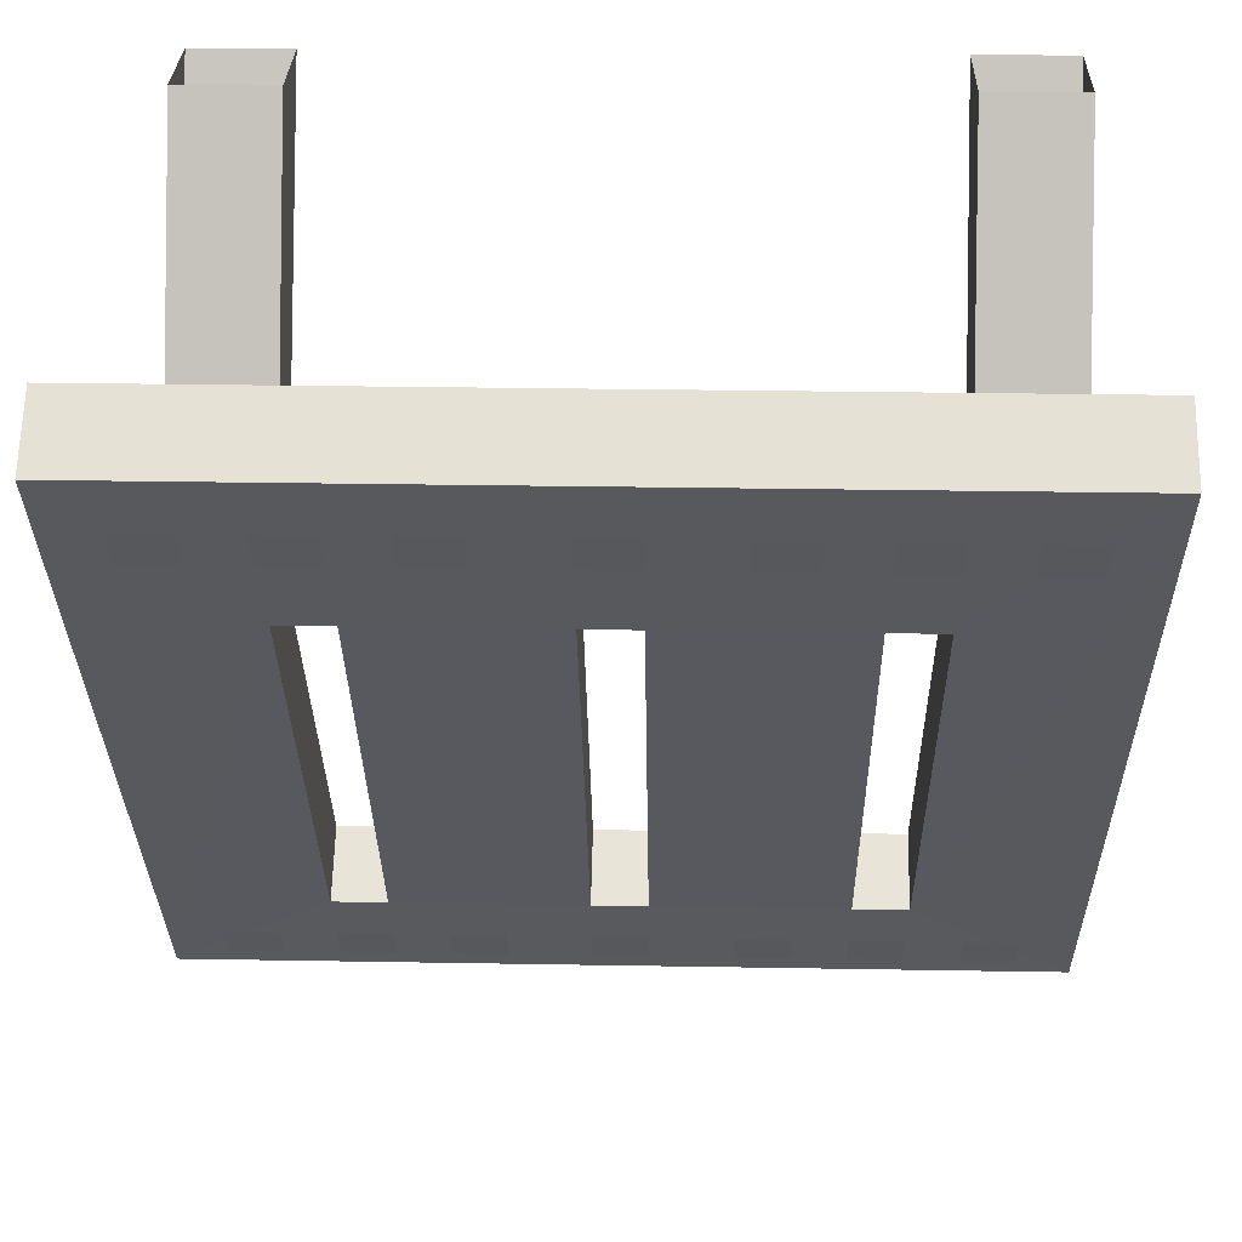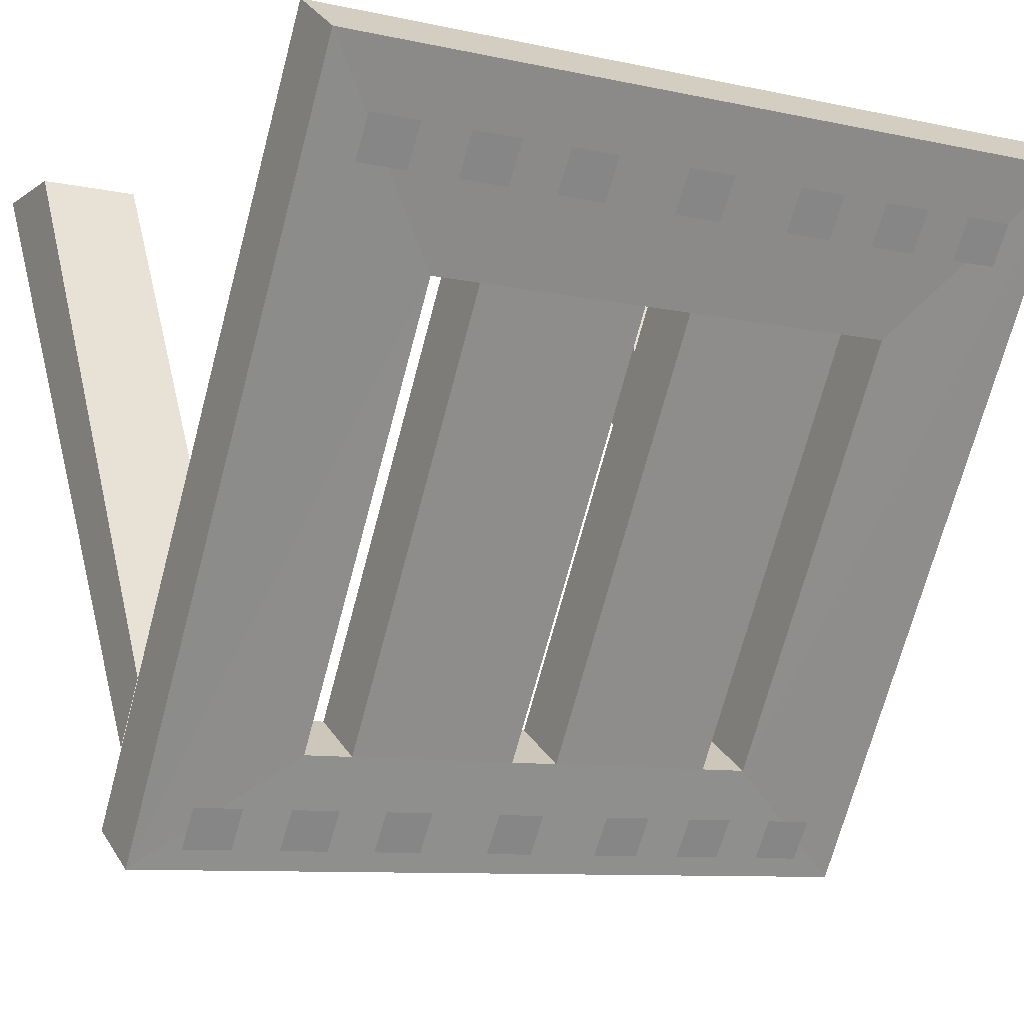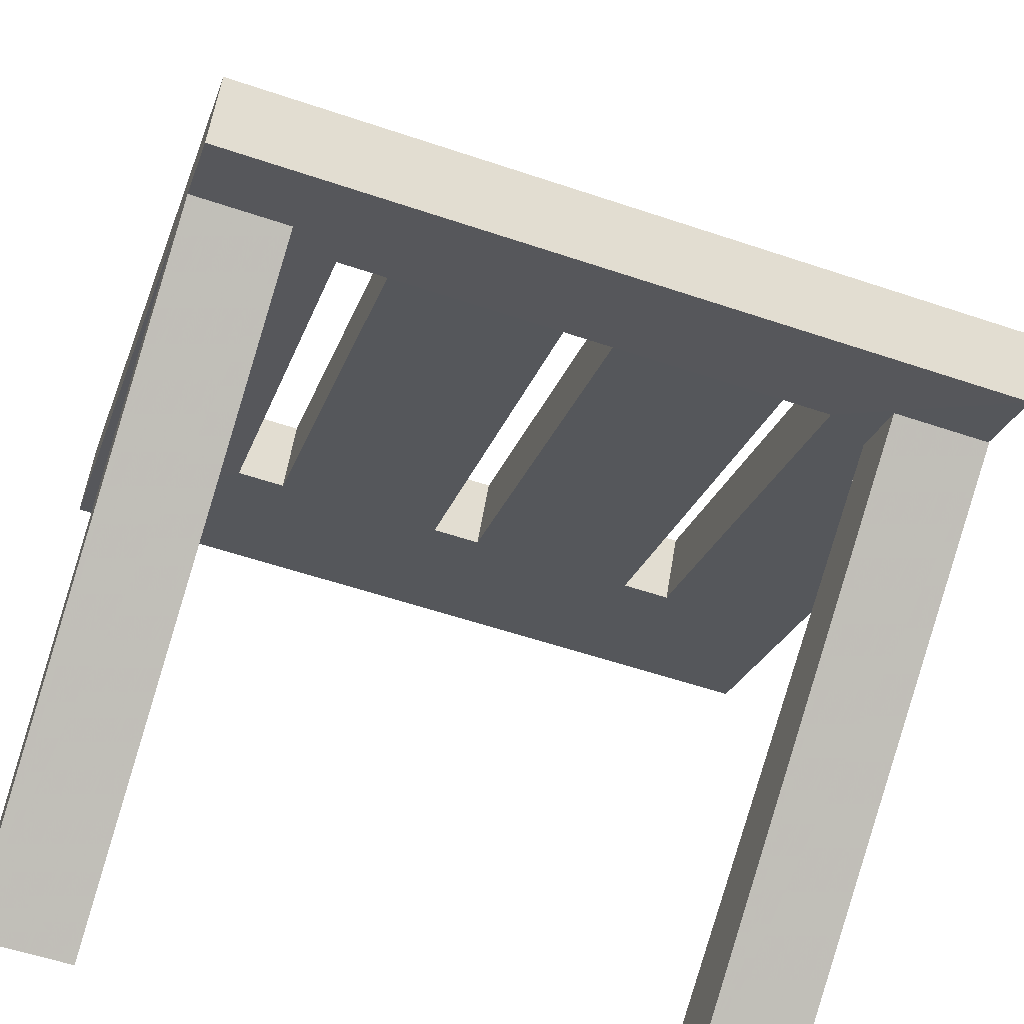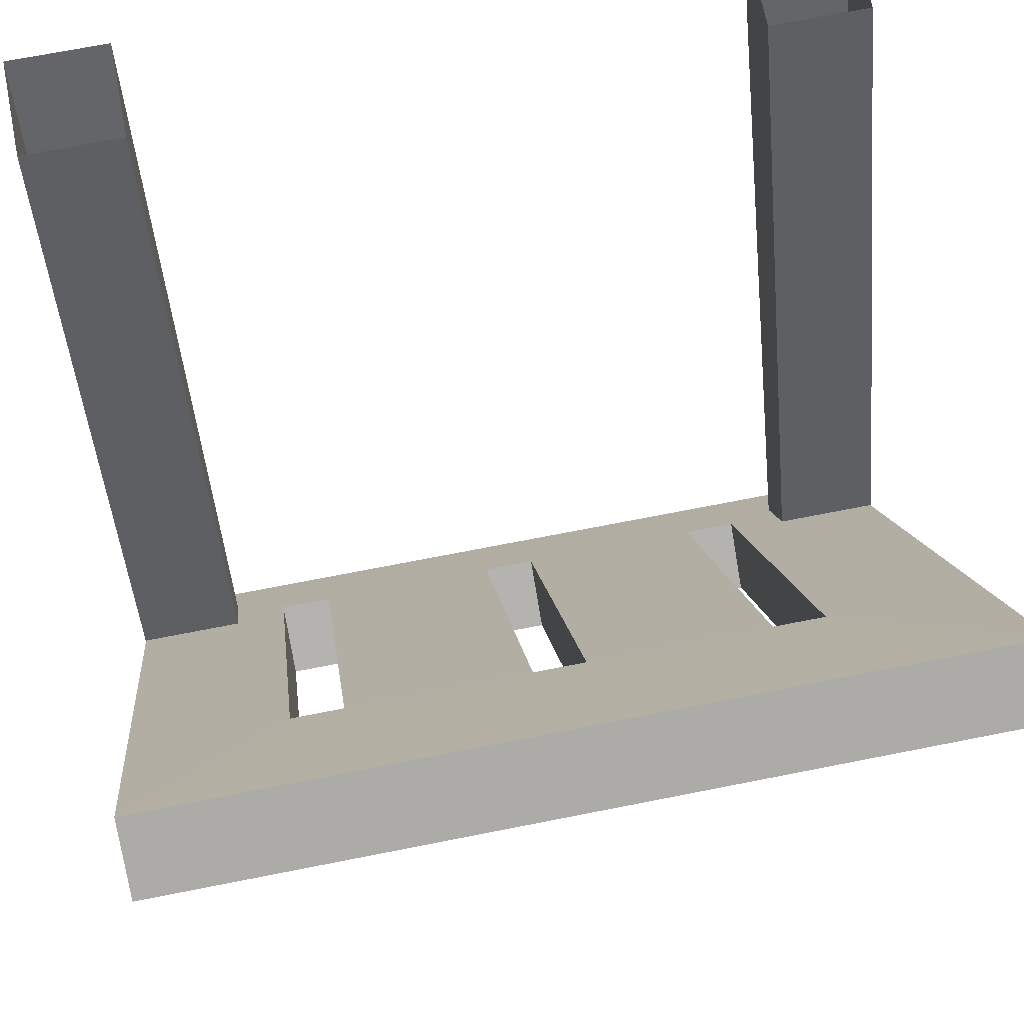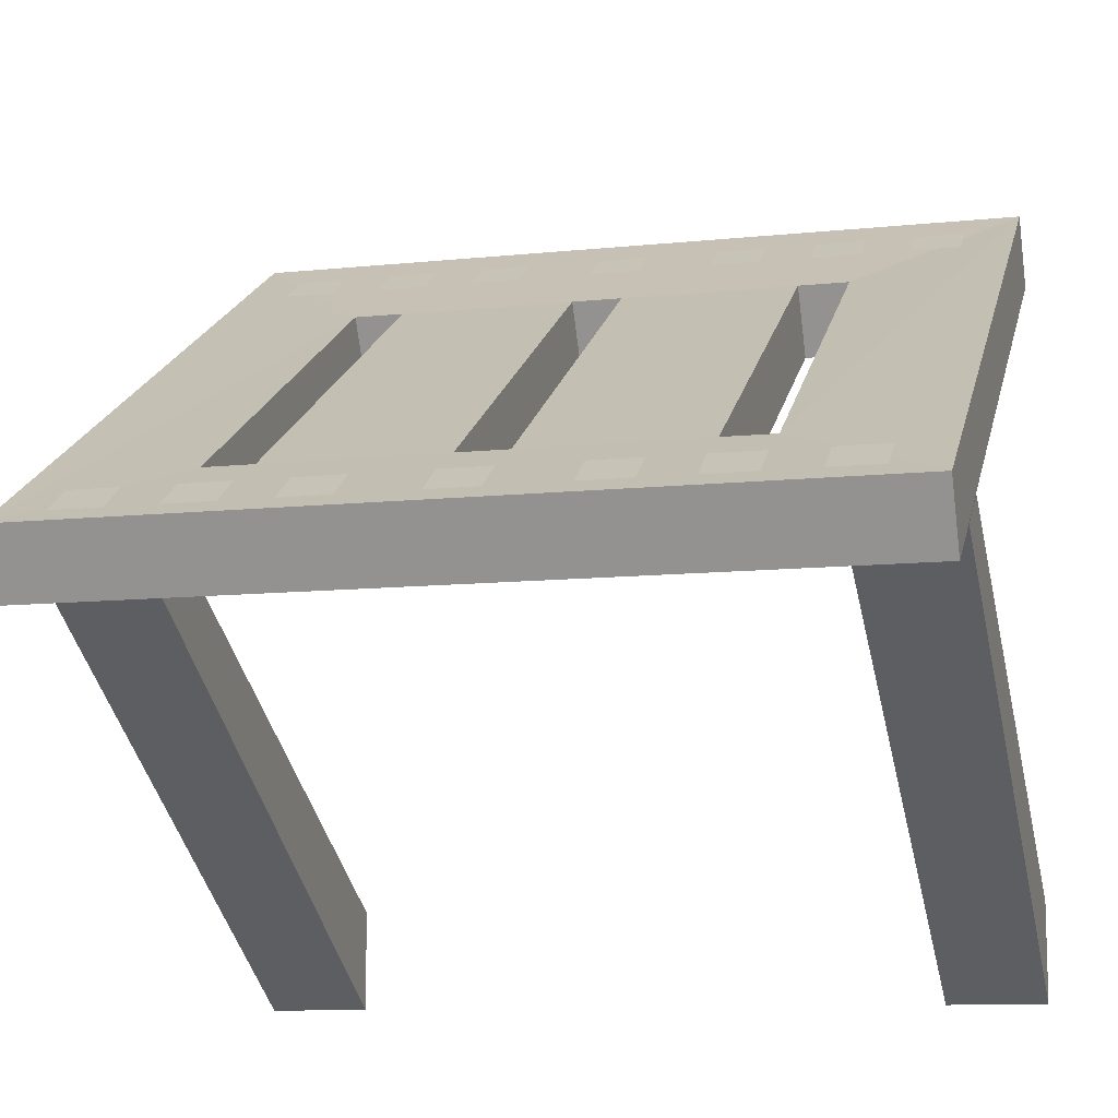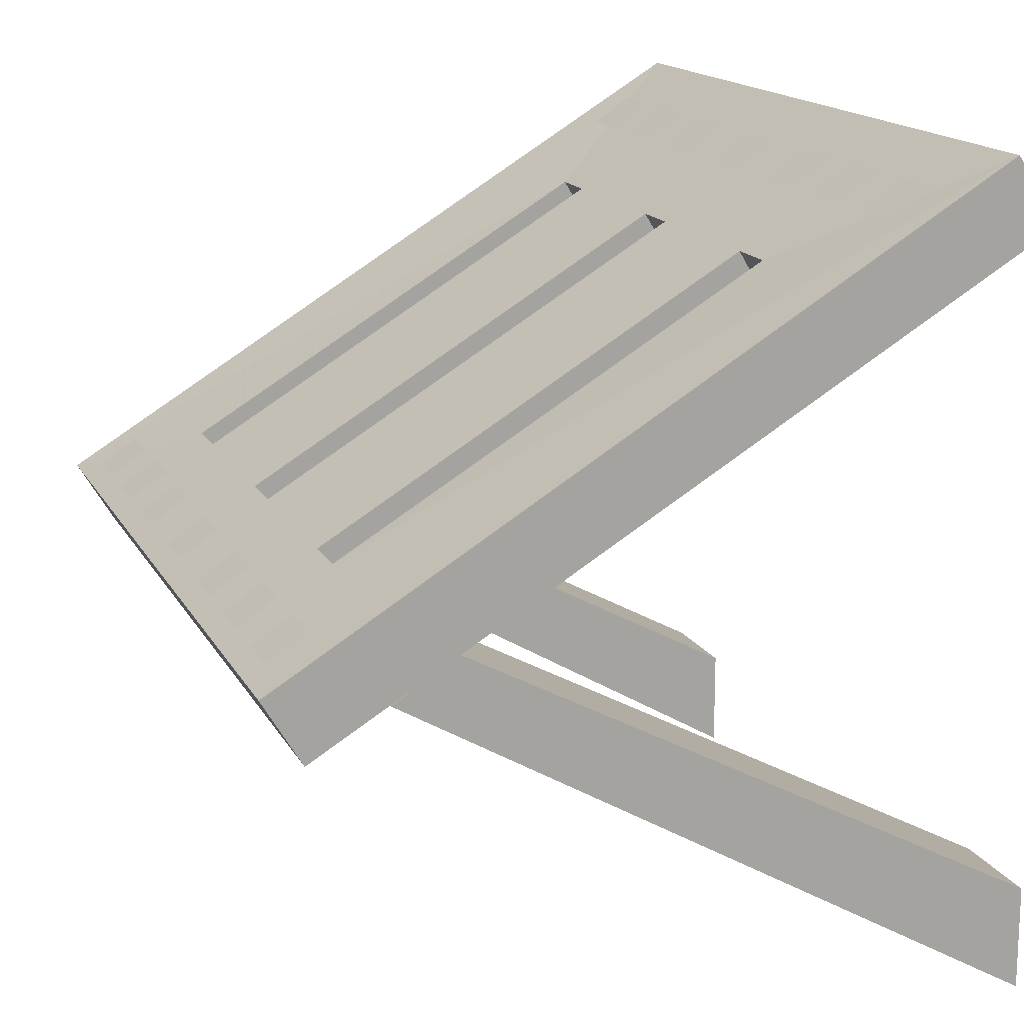
<metadata>
{"format":"obj","ext":"obj","renderer":"f3d","projection":"perspective","resolution":1024,"background":"white","views":[{"elev":28.7,"azim":1.5,"up":"+Y"},{"elev":-9.1,"azim":-30.2,"up":"+Y"},{"elev":-57.2,"azim":-19.3,"up":"+Z"},{"elev":69.7,"azim":-11.2,"up":"+Y"},{"elev":-10.9,"azim":14.4,"up":"+Z"},{"elev":15.8,"azim":70.3,"up":"+Z"}]}
</metadata>
<code>
v 0.5 0 0.4062
v 0.5 -0.05469 0.4844
v 0.5 -0.9062 -0.03125
v 0.5 -0.8594 -0.1094
v 0.3125 -0.2188 0.2734
v 0.25 -0.2188 0.2734
v 0.03125 -0.2188 0.2734
v -0.03125 -0.2188 0.2734
v -0.5 0 0.4062
v -0.5 -0.05469 0.4844
v 0.03125 -0.2656 0.3516
v 0.25 -0.2656 0.3516
v 0.3125 -0.2656 0.3516
v 0.3125 -0.7734 0.04688
v 0.25 -0.7734 0.04688
v 0.03125 -0.7734 0.04688
v -0.03125 -0.7734 0.04688
v -0.5 -0.9062 -0.03125
v -0.5 -0.8594 -0.1094
v 0.03125 -0.7266 -0.03125
v 0.25 -0.7266 -0.03125
v 0.3125 -0.7266 -0.03125
v -0.03125 -0.2656 0.3516
v -0.03125 -0.7266 -0.03125
v -0.25 -0.7266 -0.03125
v -0.25 -0.2188 0.2734
v -0.3125 -0.2188 0.2734
v -0.3125 -0.7266 -0.03125
v -0.3125 -0.2656 0.3516
v -0.25 -0.2656 0.3516
v -0.3125 -0.7734 0.04688
v -0.25 -0.7734 0.04688
v -0.5 0 -0.375
v -0.5 0 -0.5
v -0.5 -0.7656 -0.05469
v -0.5 -0.6875 -0.007812
v -0.375 0 -0.375
v -0.375 -0.6875 -0.007812
v -0.375 0 -0.5
v -0.375 -0.7656 -0.05469
v 0.375 0 -0.375
v 0.375 0 -0.5
v 0.375 -0.7656 -0.05469
v 0.375 -0.6875 -0.007812
v 0.5 0 -0.375
v 0.5 -0.6875 -0.007812
v 0.5 0 -0.5
v 0.5 -0.7656 -0.05469
v 0.4375 -0.8828 -0.01562
v 0.4375 -0.8359 0.01562
v 0.375 -0.8359 0.01562
v 0.375 -0.8828 -0.01562
v 0.3125 -0.8828 -0.01562
v 0.3125 -0.8359 0.01562
v 0.25 -0.8359 0.01562
v 0.25 -0.8828 -0.01562
v 0.1875 -0.8828 -0.01562
v 0.1875 -0.8359 0.01562
v 0.125 -0.8359 0.01562
v 0.125 -0.8828 -0.01562
v -0.375 -0.8828 -0.01562
v -0.375 -0.8359 0.01562
v -0.4375 -0.8359 0.01562
v -0.4375 -0.8828 -0.01562
v -0.25 -0.8828 -0.01562
v -0.25 -0.8359 0.01562
v -0.3125 -0.8359 0.01562
v -0.3125 -0.8828 -0.01562
v -0.125 -0.8828 -0.01562
v -0.125 -0.8359 0.01562
v -0.1875 -0.8359 0.01562
v -0.1875 -0.8828 -0.01562
v 0.4375 -0.1719 0.4141
v 0.4375 -0.125 0.4453
v 0.375 -0.125 0.4453
v 0.375 -0.1719 0.4141
v 0.3125 -0.1719 0.4141
v 0.3125 -0.125 0.4453
v 0.25 -0.125 0.4453
v 0.25 -0.1719 0.4141
v 0.1875 -0.1719 0.4141
v 0.1875 -0.125 0.4453
v 0.125 -0.125 0.4453
v 0.125 -0.1719 0.4141
v -0.375 -0.1719 0.4141
v -0.375 -0.125 0.4453
v -0.4375 -0.125 0.4453
v -0.4375 -0.1719 0.4141
v -0.25 -0.1719 0.4141
v -0.25 -0.125 0.4453
v -0.3125 -0.125 0.4453
v -0.3125 -0.1719 0.4141
v -0.125 -0.1719 0.4141
v -0.125 -0.125 0.4453
v -0.1875 -0.125 0.4453
v -0.1875 -0.1719 0.4141
v 0.03125 -0.1719 0.4141
v 0.03125 -0.125 0.4453
v -0.03125 -0.125 0.4453
v -0.03125 -0.1719 0.4141
v 0.03125 -0.8828 -0.01562
v 0.03125 -0.8359 0.01562
v -0.03125 -0.8359 0.01562
v -0.03125 -0.8828 -0.01562
f 1 2 3
f 1 3 4
f 1 9 10
f 1 10 2
f 3 18 4
f 4 18 19
f 5 22 14
f 5 14 13
f 5 13 6
f 6 13 12
f 6 12 21
f 7 20 16
f 7 16 11
f 7 11 8
f 8 11 23
f 8 23 24
f 9 19 10
f 10 19 18
f 20 24 17
f 20 17 16
f 25 28 31
f 25 31 32
f 25 32 26
f 26 32 30
f 26 30 27
f 27 30 29
f 27 29 28
f 28 29 31
f 23 17 24
f 21 12 15
f 21 15 22
f 22 15 14
f 1 4 5
f 1 5 6
f 1 6 7
f 1 7 8
f 1 8 9
f 2 10 11
f 2 11 12
f 2 12 13
f 2 13 14
f 2 14 3
f 3 14 15
f 3 15 16
f 3 16 17
f 3 17 18
f 4 19 20
f 4 20 21
f 4 21 22
f 4 22 5
f 6 21 20
f 6 20 7
f 8 24 25
f 8 25 26
f 8 26 9
f 9 26 27
f 9 27 28
f 9 28 19
f 10 18 29
f 10 29 30
f 10 30 23
f 10 23 11
f 19 24 20
f 24 19 25
f 25 19 28
f 31 29 18
f 31 18 32
f 32 18 17
f 32 17 30
f 30 17 23
f 15 12 11
f 15 11 16
f 33 34 35
f 33 35 36
f 33 36 37
f 37 36 38
f 37 38 39
f 39 38 40
f 39 40 34
f 34 40 35
f 41 42 43
f 41 43 44
f 41 44 45
f 45 44 46
f 45 46 47
f 47 46 48
f 47 48 42
f 42 48 43
f 49 50 51
f 49 51 52
f 53 54 55
f 53 55 56
f 57 58 59
f 57 59 60
f 61 62 63
f 61 63 64
f 65 66 67
f 65 67 68
f 69 70 71
f 69 71 72
f 73 74 75
f 73 75 76
f 77 78 79
f 77 79 80
f 81 82 83
f 81 83 84
f 85 86 87
f 85 87 88
f 89 90 91
f 89 91 92
f 93 94 95
f 93 95 96
f 97 98 99
f 97 99 100
f 101 102 103
f 101 103 104

</code>
